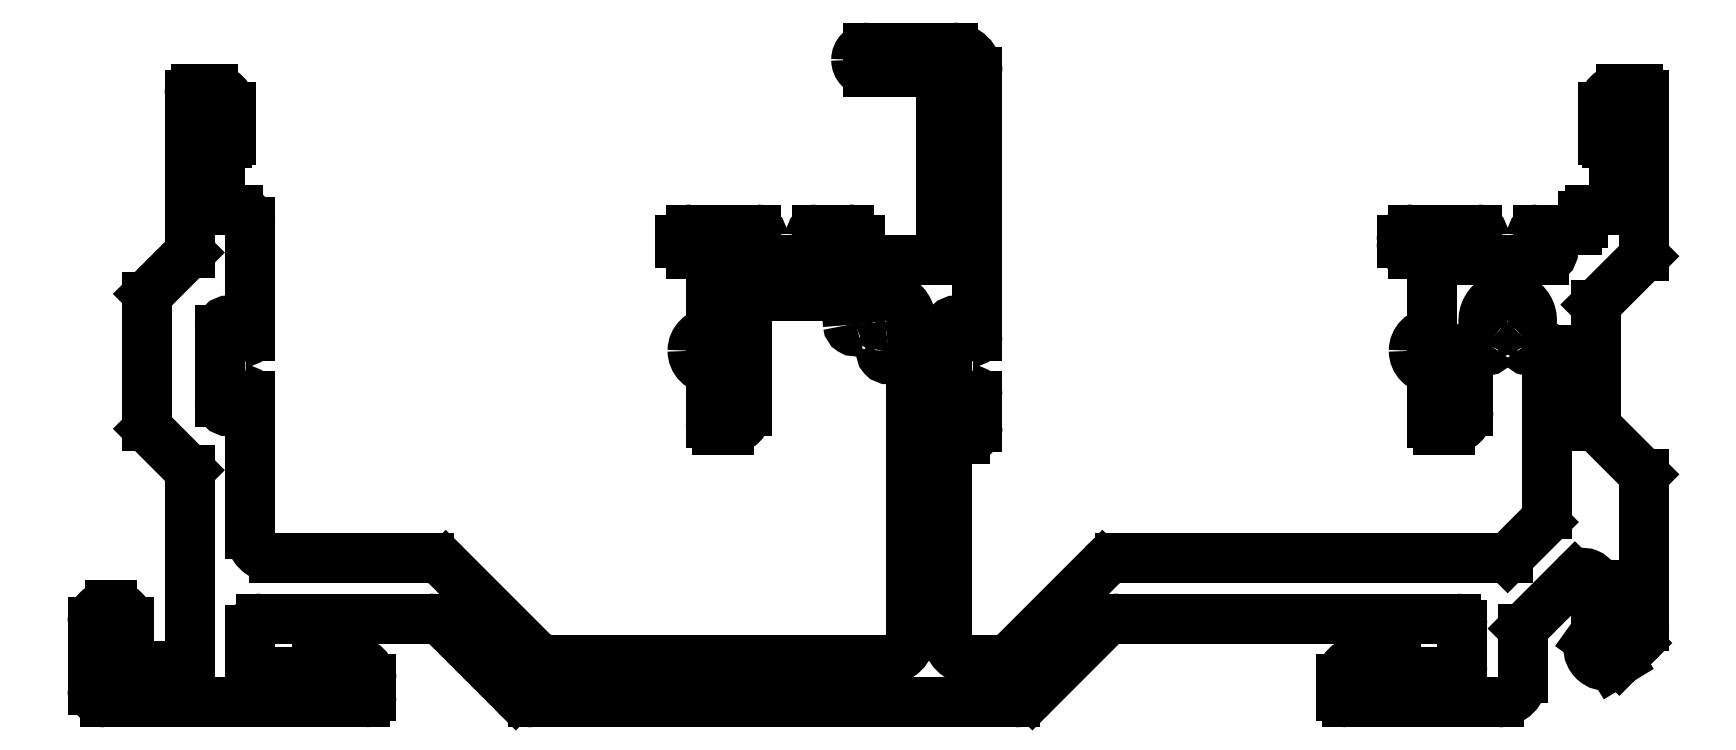
<metadata>
{"format":"dxf","ext":"dxf","renderer":"ezdxf+matplotlib","layout":"modelspace","background":"white","min_lineweight":24,"dpi":150}
</metadata>
<code>
0
SECTION
2
ENTITIES
0
ARC
8
0
10
779.4
20
553.5
30
0
40
2
50
270
51
315
0
LINE
8
0
10
779.4
20
551.5
30
0
11
777.2
21
551.5
31
0
0
LINE
8
0
10
788
20
559.3
30
0
11
780.8
21
552.1
31
0
0
ARC
8
0
10
777.2
20
553.5
30
0
40
2
50
180
51
270
0
ARC
8
0
10
789.5
20
557.9
30
0
40
2
50
90
51
135
0
LINE
8
0
10
775.2
20
553.5
30
0
11
775.2
21
569.2
31
0
0
LINE
8
0
10
821.5
20
559.9
30
0
11
789.5
21
559.9
31
0
0
ARC
8
0
10
775.7
20
569.2
30
0
40
0.499
50
90
51
180
0
LINE
8
0
10
824.4
20
562.9
30
0
11
821.5
21
559.9
31
0
0
LINE
8
0
10
775.7
20
569.7
30
0
11
776.7
21
569.7
31
0
0
ARC
8
0
10
823.7
20
563.6
30
0
40
1
50
315
51
0
0
ARC
8
0
10
776.7
20
570.7
30
0
40
1
50
270
51
0
0
LINE
8
0
10
824.7
20
577
30
0
11
824.7
21
563.6
31
0
0
LINE
8
0
10
777.7
20
570.7
30
0
11
777.7
21
573.3
31
0
0
ARC
8
0
10
824.2
20
577
30
0
40
0.5
50
0
51
138
0
ARC
8
0
10
777.2
20
573.3
30
0
40
0.499
50
0
51
90
0
ARC
8
0
10
821.5
20
579.5
30
0
40
3.2
50
313.3
51
318
0
LINE
8
0
10
777.2
20
573.8
30
0
11
777.2
21
573.8
31
0
0
ARC
8
0
10
823.3
20
577.6
30
0
40
0.6
50
210
51
313.3
0
ARC
8
0
10
777.2
20
573.3
30
0
40
0.499
50
90
51
180
0
ARC
8
0
10
823.3
20
577.6
30
0
40
0.6
50
133.3
51
210
0
LINE
8
0
10
776.7
20
573.3
30
0
11
776.7
21
572.8
31
0
0
ARC
8
0
10
821.5
20
579.5
30
0
40
2
50
313.3
51
226.7
0
ARC
8
0
10
776
20
572.8
30
0
40
0.749
50
270
51
360
0
ARC
8
0
10
819.7
20
577.6
30
0
40
0.6
50
330
51
46.66
0
LINE
8
0
10
776
20
572
30
0
11
776
21
572
31
0
0
ARC
8
0
10
819.7
20
577.6
30
0
40
0.6
50
226.7
51
330
0
ARC
8
0
10
776
20
572.8
30
0
40
0.749
50
180
51
270
0
ARC
8
0
10
821.5
20
579.5
30
0
40
3.2
50
222
51
226.7
0
LINE
8
0
10
775.2
20
572.8
30
0
11
775.2
21
578.8
31
0
0
ARC
8
0
10
818.7
20
577
30
0
40
0.5
50
41.99
51
180
0
ARC
8
0
10
776
20
578.8
30
0
40
0.749
50
90
51
180
0
LINE
8
0
10
818.2
20
572
30
0
11
818.2
21
577
31
0
0
LINE
8
0
10
776
20
579.5
30
0
11
776
21
579.5
31
0
0
ARC
8
0
10
816.7
20
572
30
0
40
1.499
50
270
51
4.317e-12
0
ARC
8
0
10
776
20
578.8
30
0
40
0.749
50
0
51
90
0
LINE
8
0
10
815.7
20
570.5
30
0
11
816.7
21
570.5
31
0
0
LINE
8
0
10
776.7
20
578.8
30
0
11
776.7
21
578.3
31
0
0
ARC
8
0
10
815.7
20
571
30
0
40
0.499
50
180
51
270
0
ARC
8
0
10
777.2
20
578.3
30
0
40
0.499
50
180
51
270
0
LINE
8
0
10
815.2
20
575.5
30
0
11
815.2
21
571
31
0
0
LINE
8
0
10
777.2
20
577.8
30
0
11
777.2
21
577.8
31
0
0
ARC
8
0
10
815.2
20
577
30
0
40
1.5
50
180
51
270
0
ARC
8
0
10
777.2
20
578.3
30
0
40
0.499
50
270
51
0
0
ARC
8
0
10
815.2
20
577
30
0
40
1.5
50
90
51
180
0
LINE
8
0
10
777.7
20
578.3
30
0
11
777.7
21
600
31
0
0
LINE
8
0
10
815.2
20
585
30
0
11
815.2
21
578.5
31
0
0
ARC
8
0
10
775.7
20
600
30
0
40
1.999
50
0
51
90
0
LINE
8
0
10
813.6
20
585
30
0
11
815.2
21
585
31
0
0
LINE
8
0
10
775.7
20
602
30
0
11
768.7
21
602
31
0
0
ARC
8
0
10
813.6
20
585.9
30
0
40
0.9
50
180
51
270
0
ARC
8
0
10
768.7
20
601
30
0
40
0.999
50
90
51
180
0
LINE
8
0
10
812.7
20
586.1
30
0
11
812.7
21
585.9
31
0
0
LINE
8
0
10
767.7
20
601
30
0
11
767.7
21
601
31
0
0
ARC
8
0
10
813.6
20
586.1
30
0
40
0.9
50
90
51
180
0
ARC
8
0
10
768.7
20
601
30
0
40
0.999
50
180
51
270
0
LINE
8
0
10
819
20
587
30
0
11
813.6
21
587
31
0
0
LINE
8
0
10
768.7
20
600
30
0
11
773.7
21
600
31
0
0
ARC
8
0
10
819
20
586.5
30
0
40
0.499
50
0
51
90
0
ARC
8
0
10
773.7
20
599
30
0
40
0.999
50
0
51
90
0
LINE
8
0
10
819.5
20
586.5
30
0
11
819.5
21
586.5
31
0
0
LINE
8
0
10
774.7
20
599
30
0
11
774.7
21
585.5
31
0
0
ARC
8
0
10
819
20
586.5
30
0
40
0.499
50
270
51
0
0
ARC
8
0
10
773.7
20
585.5
30
0
40
1
50
270
51
0
0
LINE
8
0
10
818.5
20
586
30
0
11
819
21
586
31
0
0
LINE
8
0
10
773.7
20
584.5
30
0
11
768.9
21
584.5
31
0
0
ARC
8
0
10
818.5
20
585.3
30
0
40
0.749
50
90
51
180
0
ARC
8
0
10
768.9
20
585.4
30
0
40
0.9
50
180
51
270
0
LINE
8
0
10
817.7
20
585.3
30
0
11
817.7
21
585.3
31
0
0
LINE
8
0
10
768
20
585.4
30
0
11
768
21
586.1
31
0
0
ARC
8
0
10
818.5
20
585.3
30
0
40
0.749
50
180
51
270
0
ARC
8
0
10
767.1
20
586.1
30
0
40
0.9
50
0
51
90
0
LINE
8
0
10
824.5
20
584.5
30
0
11
818.5
21
584.5
31
0
0
LINE
8
0
10
767.1
20
587
30
0
11
764.5
21
587
31
0
0
ARC
8
0
10
824.5
20
585.3
30
0
40
0.749
50
270
51
0
0
ARC
8
0
10
764.5
20
586.5
30
0
40
0.499
50
90
51
180
0
LINE
8
0
10
825.2
20
585.3
30
0
11
825.2
21
585.3
31
0
0
LINE
8
0
10
764
20
586.5
30
0
11
764
21
586.5
31
0
0
ARC
8
0
10
824.5
20
585.3
30
0
40
0.749
50
0
51
90
0
ARC
8
0
10
764.5
20
586.5
30
0
40
0.499
50
180
51
270
0
LINE
8
0
10
824
20
586
30
0
11
824.5
21
586
31
0
0
LINE
8
0
10
764.5
20
586
30
0
11
765
21
586
31
0
0
ARC
8
0
10
824
20
586.5
30
0
40
0.499
50
180
51
270
0
ARC
8
0
10
765
20
585.3
30
0
40
0.749
50
0
51
90
0
LINE
8
0
10
823.5
20
586.5
30
0
11
823.5
21
586.5
31
0
0
LINE
8
0
10
765.7
20
585.3
30
0
11
765.7
21
585.3
31
0
0
ARC
8
0
10
824
20
586.5
30
0
40
0.499
50
90
51
180
0
ARC
8
0
10
765
20
585.3
30
0
40
0.749
50
270
51
0
0
LINE
8
0
10
827.2
20
587
30
0
11
824
21
587
31
0
0
LINE
8
0
10
765
20
584.5
30
0
11
759
21
584.5
31
0
0
ARC
8
0
10
827.2
20
587.5
30
0
40
0.499
50
270
51
0
0
ARC
8
0
10
759
20
585.3
30
0
40
0.749
50
180
51
270
0
LINE
8
0
10
827.7
20
588.1
30
0
11
827.7
21
587.5
31
0
0
LINE
8
0
10
758.2
20
585.3
30
0
11
758.2
21
585.3
31
0
0
ARC
8
0
10
828.2
20
588.1
30
0
40
0.499
50
90
51
180
0
ARC
8
0
10
759
20
585.3
30
0
40
0.749
50
90
51
180
0
LINE
8
0
10
829.7
20
588.6
30
0
11
828.2
21
588.6
31
0
0
LINE
8
0
10
759
20
586
30
0
11
759.5
21
586
31
0
0
ARC
8
0
10
829.7
20
589.1
30
0
40
0.5
50
270
51
0
0
ARC
8
0
10
759.5
20
586.5
30
0
40
0.499
50
270
51
0
0
LINE
8
0
10
830.2
20
593.8
30
0
11
830.2
21
589.1
31
0
0
LINE
8
0
10
760
20
586.5
30
0
11
760
21
586.5
31
0
0
ARC
8
0
10
829.9
20
593.8
30
0
40
0.3
50
2.171e-11
51
90
0
ARC
8
0
10
759.5
20
586.5
30
0
40
0.499
50
1.305e-11
51
90
0
LINE
8
0
10
829.6
20
594.1
30
0
11
829.9
21
594.1
31
0
0
LINE
8
0
10
759.5
20
587
30
0
11
754.1
21
587
31
0
0
ARC
8
0
10
829.6
20
594.4
30
0
40
0.3
50
180
51
270
0
ARC
8
0
10
754.1
20
586.1
30
0
40
0.9
50
90
51
180
0
LINE
8
0
10
829.3
20
597.1
30
0
11
829.3
21
594.4
31
0
0
LINE
8
0
10
753.2
20
586.1
30
0
11
753.2
21
585.9
31
0
0
ARC
8
0
10
830.8
20
597.1
30
0
40
1.5
50
90
51
180
0
ARC
8
0
10
754.1
20
585.9
30
0
40
0.9
50
180
51
270
0
LINE
8
0
10
832.2
20
598.6
30
0
11
830.8
21
598.6
31
0
0
LINE
8
0
10
754.1
20
585
30
0
11
755.7
21
585
31
0
0
ARC
8
0
10
832.2
20
598.1
30
0
40
0.5
50
0
51
90
0
LINE
8
0
10
755.7
20
585
30
0
11
755.7
21
578.5
31
0
0
LINE
8
0
10
832.7
20
584.8
30
0
11
832.7
21
598.1
31
0
0
ARC
8
0
10
755.7
20
577
30
0
40
1.5
50
90
51
180
0
LINE
8
0
10
828.7
20
580.8
30
0
11
832.7
21
584.8
31
0
0
ARC
8
0
10
755.7
20
577
30
0
40
1.5
50
180
51
270
0
LINE
8
0
10
828.7
20
570.8
30
0
11
828.7
21
580.8
31
0
0
LINE
8
0
10
755.7
20
575.5
30
0
11
755.7
21
571
31
0
0
LINE
8
0
10
832.7
20
566.8
30
0
11
828.7
21
570.8
31
0
0
ARC
8
0
10
756.2
20
571
30
0
40
0.499
50
180
51
270
0
LINE
8
0
10
832.7
20
554.3
30
0
11
832.7
21
566.8
31
0
0
LINE
8
0
10
756.2
20
570.5
30
0
11
757.2
21
570.5
31
0
0
ARC
8
0
10
830.7
20
554.3
30
0
40
2
50
315
51
360
0
ARC
8
0
10
757.2
20
572
30
0
40
1.499
50
270
51
0
0
LINE
8
0
10
830.7
20
551.4
30
0
11
832.1
21
552.9
31
0
0
LINE
8
0
10
758.7
20
572
30
0
11
758.7
21
580
31
0
0
LINE
8
0
10
830.1
20
551.1
30
0
11
830.7
21
551.4
31
0
0
ARC
8
0
10
760.2
20
580
30
0
40
1.5
50
90
51
180
0
ARC
8
0
10
829.6
20
552.5
30
0
40
1.5
50
155.9
51
288
0
LINE
8
0
10
760.2
20
581.5
30
0
11
766.3
21
581.5
31
0
0
LINE
8
0
10
828.6
20
553.6
30
0
11
828.3
21
553.1
31
0
0
ARC
8
0
10
766.3
20
580.6
30
0
40
0.9
50
344.4
51
90
0
ARC
8
0
10
828.3
20
553.9
30
0
40
0.4
50
315
51
0
0
ARC
8
0
10
770.2
20
579.5
30
0
40
3.2
50
164.4
51
186.7
0
LINE
8
0
10
828.7
20
557.7
30
0
11
828.7
21
553.9
31
0
0
ARC
8
0
10
767.6
20
579.2
30
0
40
0.6
50
186.7
51
290
0
ARC
8
0
10
827.7
20
557.7
30
0
40
1
50
0
51
135
0
ARC
8
0
10
767.6
20
579.2
30
0
40
0.6
50
290
51
6.658
0
LINE
8
0
10
822.7
20
554.1
30
0
11
827
21
558.4
31
0
0
ARC
8
0
10
770.2
20
579.5
30
0
40
2
50
273.3
51
186.7
0
LINE
8
0
10
822.7
20
550
30
0
11
822.7
21
554.1
31
0
0
ARC
8
0
10
770.4
20
576.9
30
0
40
0.6
50
93.34
51
170
0
ARC
8
0
10
820.7
20
550
30
0
40
2
50
270
51
0
0
ARC
8
0
10
770.4
20
576.9
30
0
40
0.6
50
170
51
273.3
0
LINE
8
0
10
808.2
20
548
30
0
11
820.7
21
548
31
0
0
ARC
8
0
10
770.2
20
579.5
30
0
40
3.2
50
273.3
51
285.6
0
ARC
8
0
10
808.2
20
548.5
30
0
40
0.5
50
180
51
270
0
ARC
8
0
10
771.3
20
575.6
30
0
40
0.9
50
0
51
105.6
0
LINE
8
0
10
807.7
20
549.9
30
0
11
807.7
21
548.5
31
0
0
LINE
8
0
10
772.2
20
575.6
30
0
11
772.2
21
553.5
31
0
0
ARC
8
0
10
809.2
20
549.9
30
0
40
1.5
50
90
51
180
0
ARC
8
0
10
770.2
20
553.5
30
0
40
2
50
270
51
0
0
LINE
8
0
10
811.9
20
551.4
30
0
11
809.2
21
551.4
31
0
0
LINE
8
0
10
770.2
20
551.5
30
0
11
742.5
21
551.5
31
0
0
ARC
8
0
10
811.9
20
551.1
30
0
40
0.3
50
0
51
90
0
ARC
8
0
10
742.5
20
553.5
30
0
40
2
50
225
51
270
0
LINE
8
0
10
812.2
20
550.8
30
0
11
812.2
21
551.1
31
0
0
LINE
8
0
10
741.1
20
552.1
30
0
11
733.9
21
559.3
31
0
0
ARC
8
0
10
812.5
20
550.8
30
0
40
0.3
50
180
51
270
0
ARC
8
0
10
732.5
20
557.9
30
0
40
2
50
45
51
90
0
LINE
8
0
10
817.2
20
550.5
30
0
11
812.5
21
550.5
31
0
0
LINE
8
0
10
732.5
20
559.9
30
0
11
719.7
21
559.9
31
0
0
ARC
8
0
10
817.2
20
551
30
0
40
0.5
50
270
51
0
0
ARC
8
0
10
719.7
20
561.9
30
0
40
2
50
180
51
270
0
LINE
8
0
10
817.7
20
554.4
30
0
11
817.7
21
551
31
0
0
LINE
8
0
10
717.7
20
561.9
30
0
11
717.7
21
573.3
31
0
0
ARC
8
0
10
817.2
20
554.4
30
0
40
0.5
50
0
51
90
0
LINE
8
0
10
789.4
20
554.9
30
0
11
817.2
21
554.9
31
0
0
ARC
8
0
10
717.2
20
573.3
30
0
40
0.499
50
0
51
90
0
ARC
8
0
10
789.4
20
552.9
30
0
40
2
50
90
51
135
0
LINE
8
0
10
717.2
20
573.8
30
0
11
717.2
21
573.8
31
0
0
LINE
8
0
10
782.3
20
548.6
30
0
11
788
21
554.3
31
0
0
ARC
8
0
10
717.2
20
573.3
30
0
40
0.499
50
90
51
180
0
ARC
8
0
10
780.9
20
550
30
0
40
2
50
270
51
315
0
LINE
8
0
10
716.7
20
573.3
30
0
11
716.7
21
572.8
31
0
0
LINE
8
0
10
741.1
20
548
30
0
11
780.9
21
548
31
0
0
ARC
8
0
10
716
20
572.8
30
0
40
0.749
50
270
51
360
0
ARC
8
0
10
741.1
20
550
30
0
40
2
50
225
51
270
0
LINE
8
0
10
716
20
572
30
0
11
716
21
572
31
0
0
LINE
8
0
10
733.9
20
554.3
30
0
11
739.6
21
548.6
31
0
0
ARC
8
0
10
716
20
572.8
30
0
40
0.749
50
180
51
270
0
ARC
8
0
10
732.5
20
552.9
30
0
40
2
50
45
51
90
0
LINE
8
0
10
715.2
20
572.8
30
0
11
715.2
21
578.8
31
0
0
LINE
8
0
10
718.6
20
554.9
30
0
11
732.5
21
554.9
31
0
0
ARC
8
0
10
716
20
578.8
30
0
40
0.749
50
90
51
180
0
ARC
8
0
10
718.6
20
554
30
0
40
0.9
50
90
51
180
0
LINE
8
0
10
716
20
579.5
30
0
11
716
21
579.5
31
0
0
LINE
8
0
10
717.7
20
551
30
0
11
717.7
21
554
31
0
0
ARC
8
0
10
716
20
578.8
30
0
40
0.749
50
0
51
90
0
ARC
8
0
10
718.2
20
551
30
0
40
0.5
50
180
51
270
0
LINE
8
0
10
716.7
20
578.8
30
0
11
716.7
21
578.3
31
0
0
LINE
8
0
10
722.9
20
550.5
30
0
11
718.2
21
550.5
31
0
0
ARC
8
0
10
717.2
20
578.3
30
0
40
0.499
50
180
51
270
0
ARC
8
0
10
722.9
20
550.8
30
0
40
0.3
50
270
51
0
0
LINE
8
0
10
717.2
20
577.8
30
0
11
717.2
21
577.8
31
0
0
LINE
8
0
10
723.2
20
551.1
30
0
11
723.2
21
550.8
31
0
0
ARC
8
0
10
717.2
20
578.3
30
0
40
0.499
50
270
51
0
0
ARC
8
0
10
723.5
20
551.1
30
0
40
0.3
50
90
51
180
0
LINE
8
0
10
717.7
20
578.3
30
0
11
717.7
21
587.6
31
0
0
LINE
8
0
10
726.2
20
551.4
30
0
11
723.5
21
551.4
31
0
0
ARC
8
0
10
716.7
20
587.6
30
0
40
1
50
0
51
90
0
ARC
8
0
10
726.2
20
549.9
30
0
40
1.5
50
0
51
90
0
LINE
8
0
10
716.7
20
588.6
30
0
11
716.2
21
588.6
31
0
0
LINE
8
0
10
727.7
20
548.5
30
0
11
727.7
21
549.9
31
0
0
ARC
8
0
10
716.2
20
589.6
30
0
40
1
50
180
51
270
0
ARC
8
0
10
727.2
20
548.5
30
0
40
0.5
50
270
51
0
0
LINE
8
0
10
715.2
20
589.6
30
0
11
715.2
21
593.8
31
0
0
LINE
8
0
10
705.7
20
548
30
0
11
727.2
21
548
31
0
0
ARC
8
0
10
715.5
20
593.8
30
0
40
0.3
50
90
51
180
0
ARC
8
0
10
705.7
20
549
30
0
40
1
50
180
51
270
0
LINE
8
0
10
715.5
20
594.1
30
0
11
715.8
21
594.1
31
0
0
LINE
8
0
10
704.7
20
554.6
30
0
11
704.7
21
549
31
0
0
ARC
8
0
10
715.8
20
594.4
30
0
40
0.3
50
270
51
360
0
ARC
8
0
10
706.1
20
554.6
30
0
40
1.4
50
90
51
180
0
LINE
8
0
10
716.1
20
594.4
30
0
11
716.1
21
597.1
31
0
0
LINE
8
0
10
706.3
20
556
30
0
11
706.1
21
556
31
0
0
ARC
8
0
10
714.6
20
597.1
30
0
40
1.5
50
0
51
90
0
ARC
8
0
10
706.3
20
554.6
30
0
40
1.4
50
0
51
90
0
LINE
8
0
10
714.6
20
598.6
30
0
11
713.2
21
598.6
31
0
0
LINE
8
0
10
707.7
20
552
30
0
11
707.7
21
554.6
31
0
0
ARC
8
0
10
713.2
20
598.1
30
0
40
0.5
50
90
51
180
0
ARC
8
0
10
708.7
20
552
30
0
40
1
50
180
51
270
0
LINE
8
0
10
712.7
20
598.1
30
0
11
712.7
21
585.1
31
0
0
LINE
8
0
10
711.7
20
551
30
0
11
708.7
21
551
31
0
0
LINE
8
0
10
712.7
20
585.1
30
0
11
709.3
21
581.7
31
0
0
ARC
8
0
10
711.7
20
552
30
0
40
1
50
270
51
0
0
ARC
8
0
10
709.5
20
581.5
30
0
40
0.3
50
135
51
180
0
LINE
8
0
10
712.7
20
567.2
30
0
11
712.7
21
552
31
0
0
LINE
8
0
10
709.2
20
581.5
30
0
11
709.2
21
570.8
31
0
0
LINE
8
0
10
709.3
20
570.6
30
0
11
712.7
21
567.2
31
0
0
ARC
8
0
10
709.5
20
570.8
30
0
40
0.3
50
180
51
225
0
ENDSEC
0
EOF

</code>
